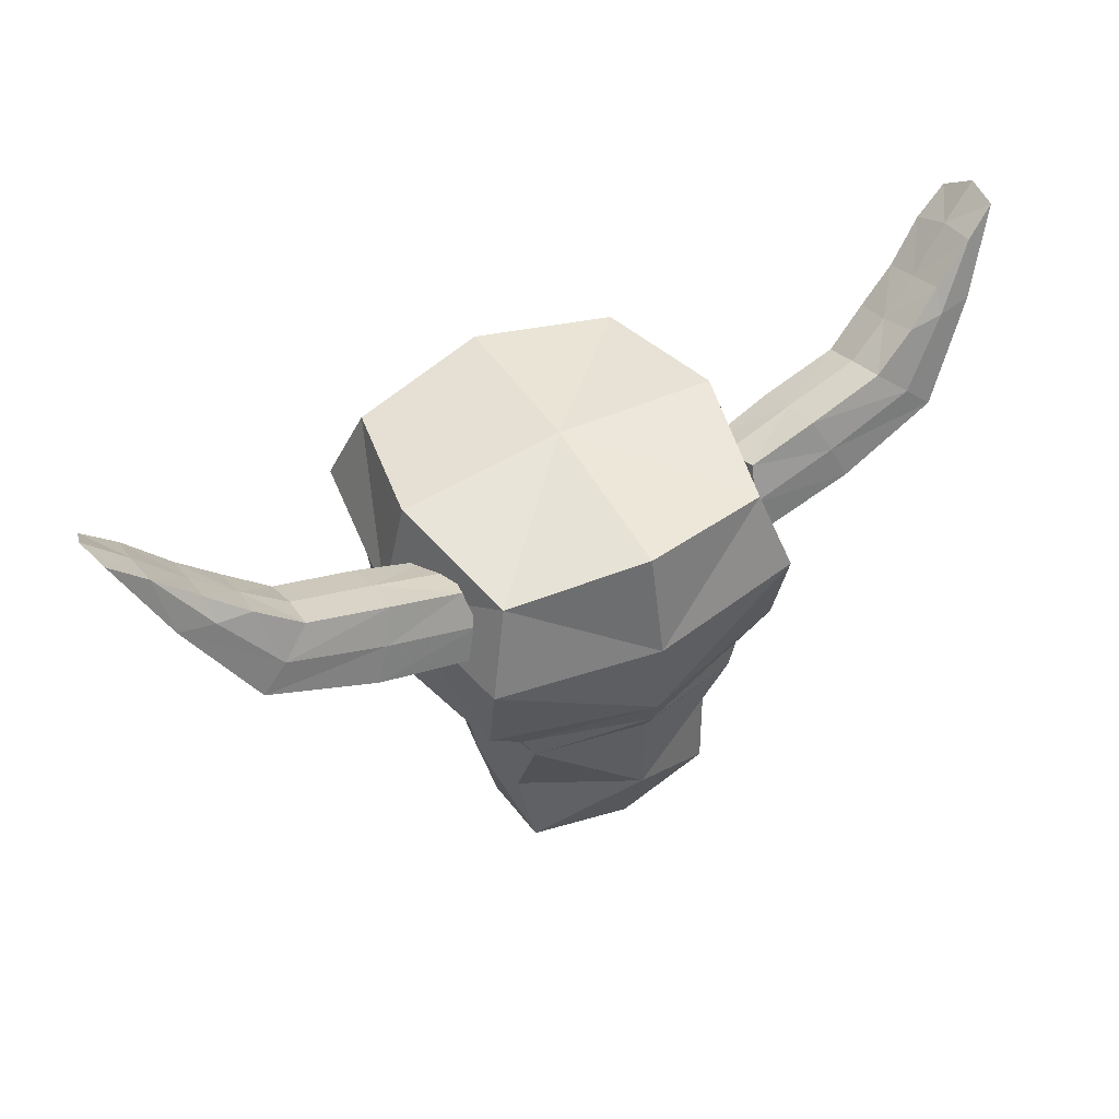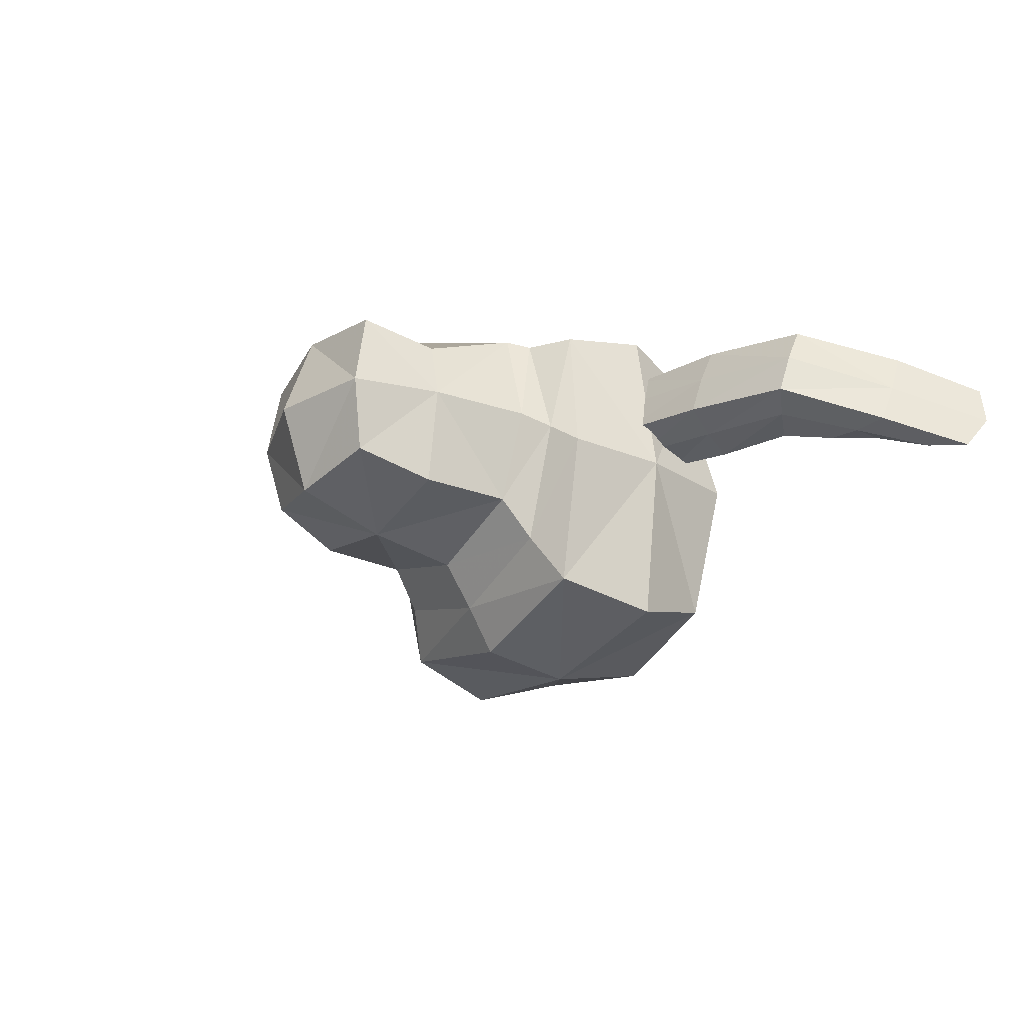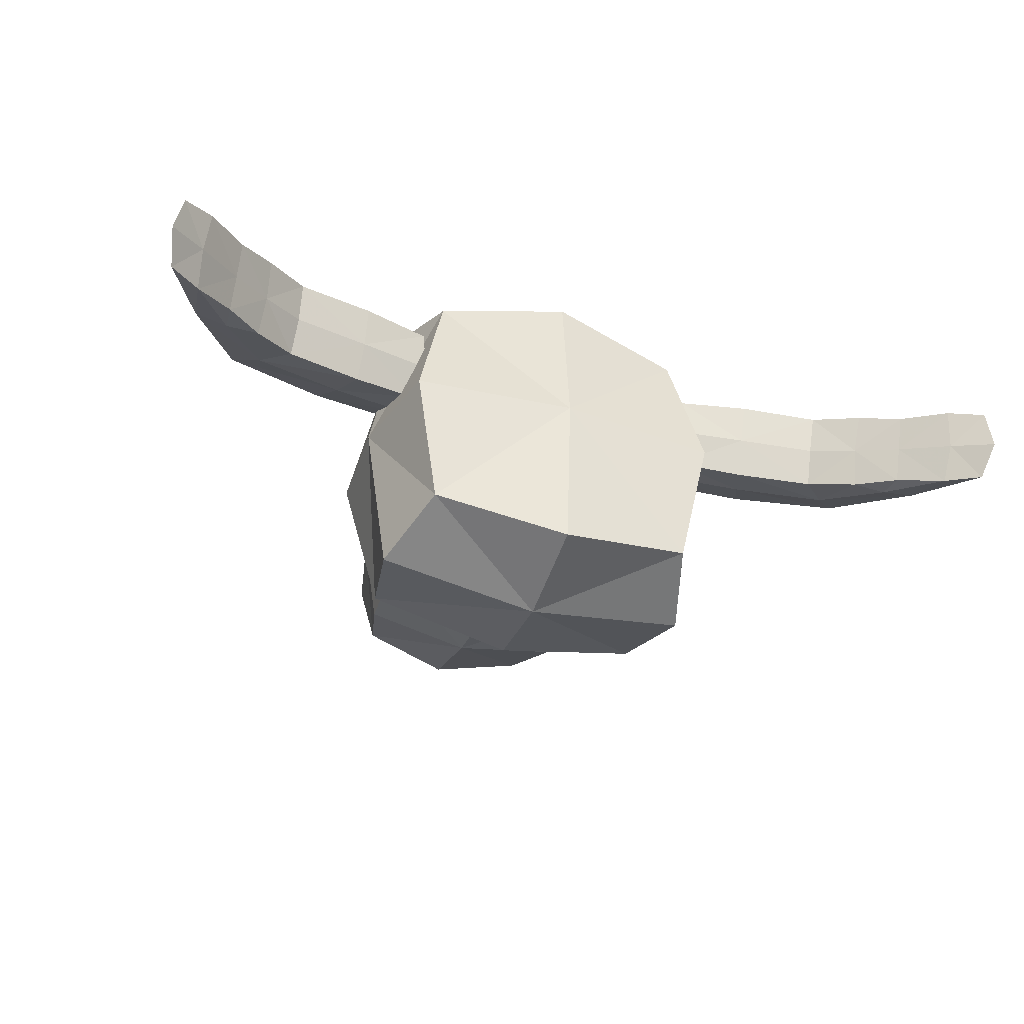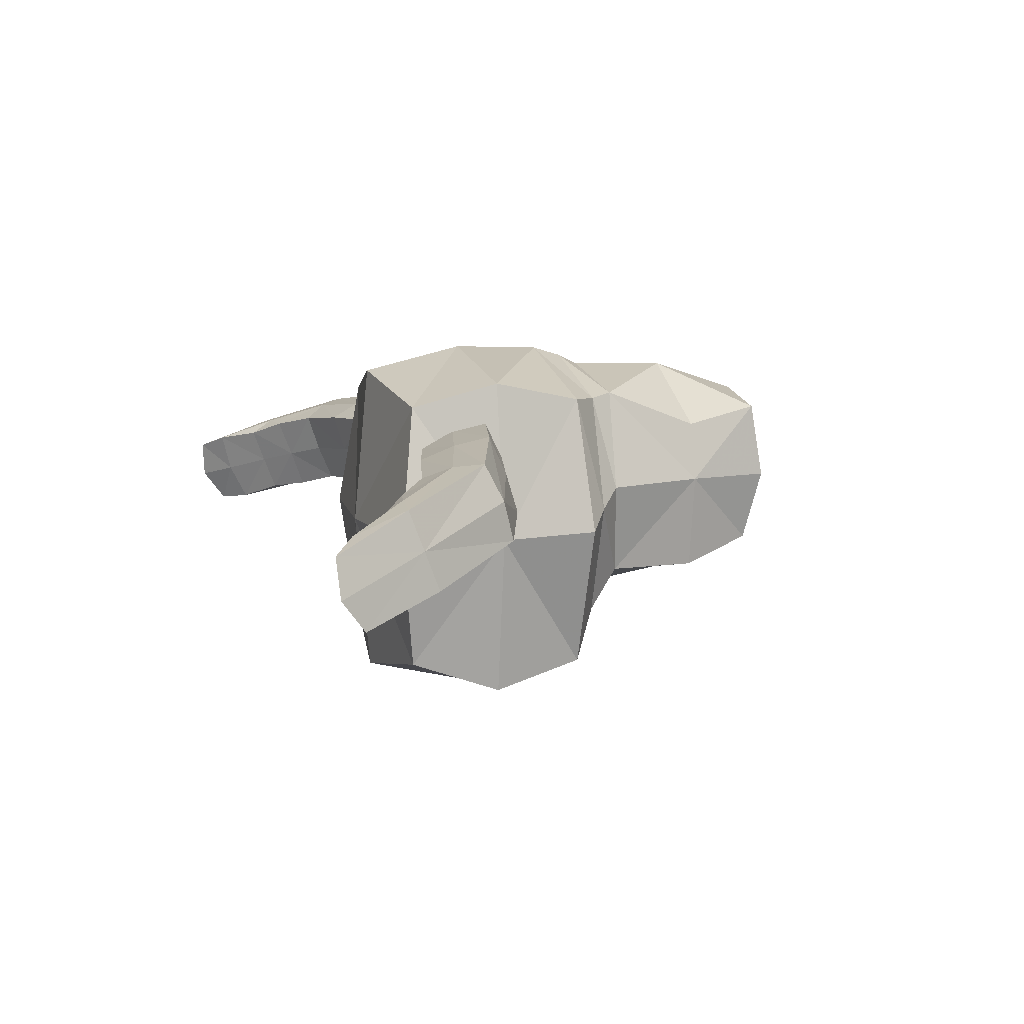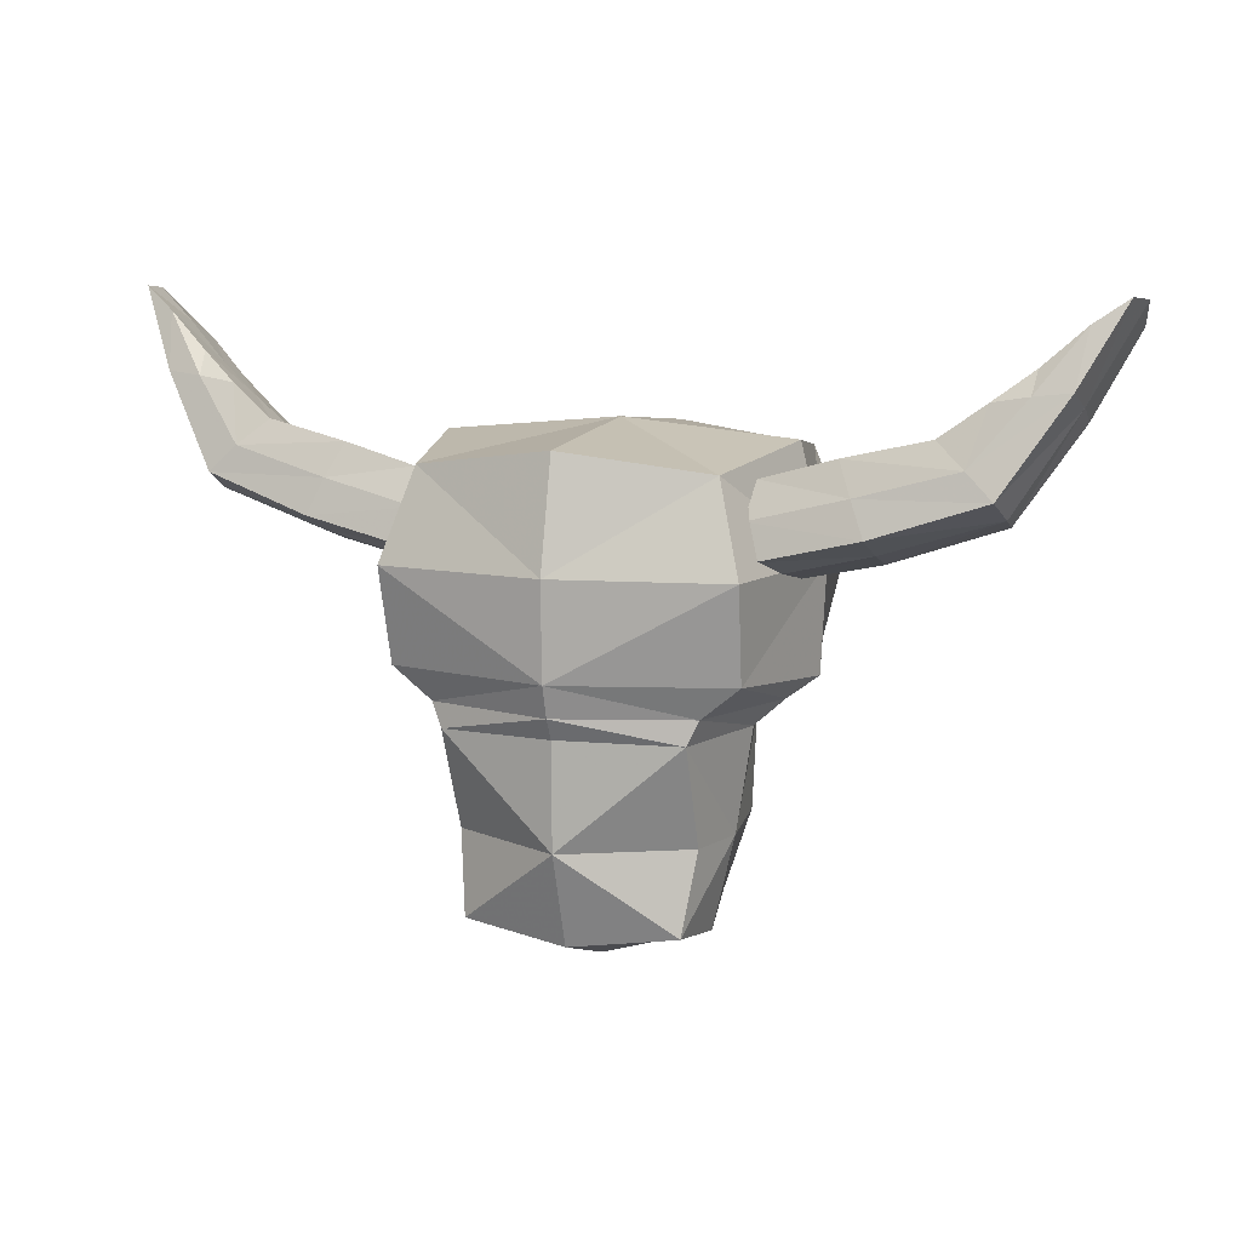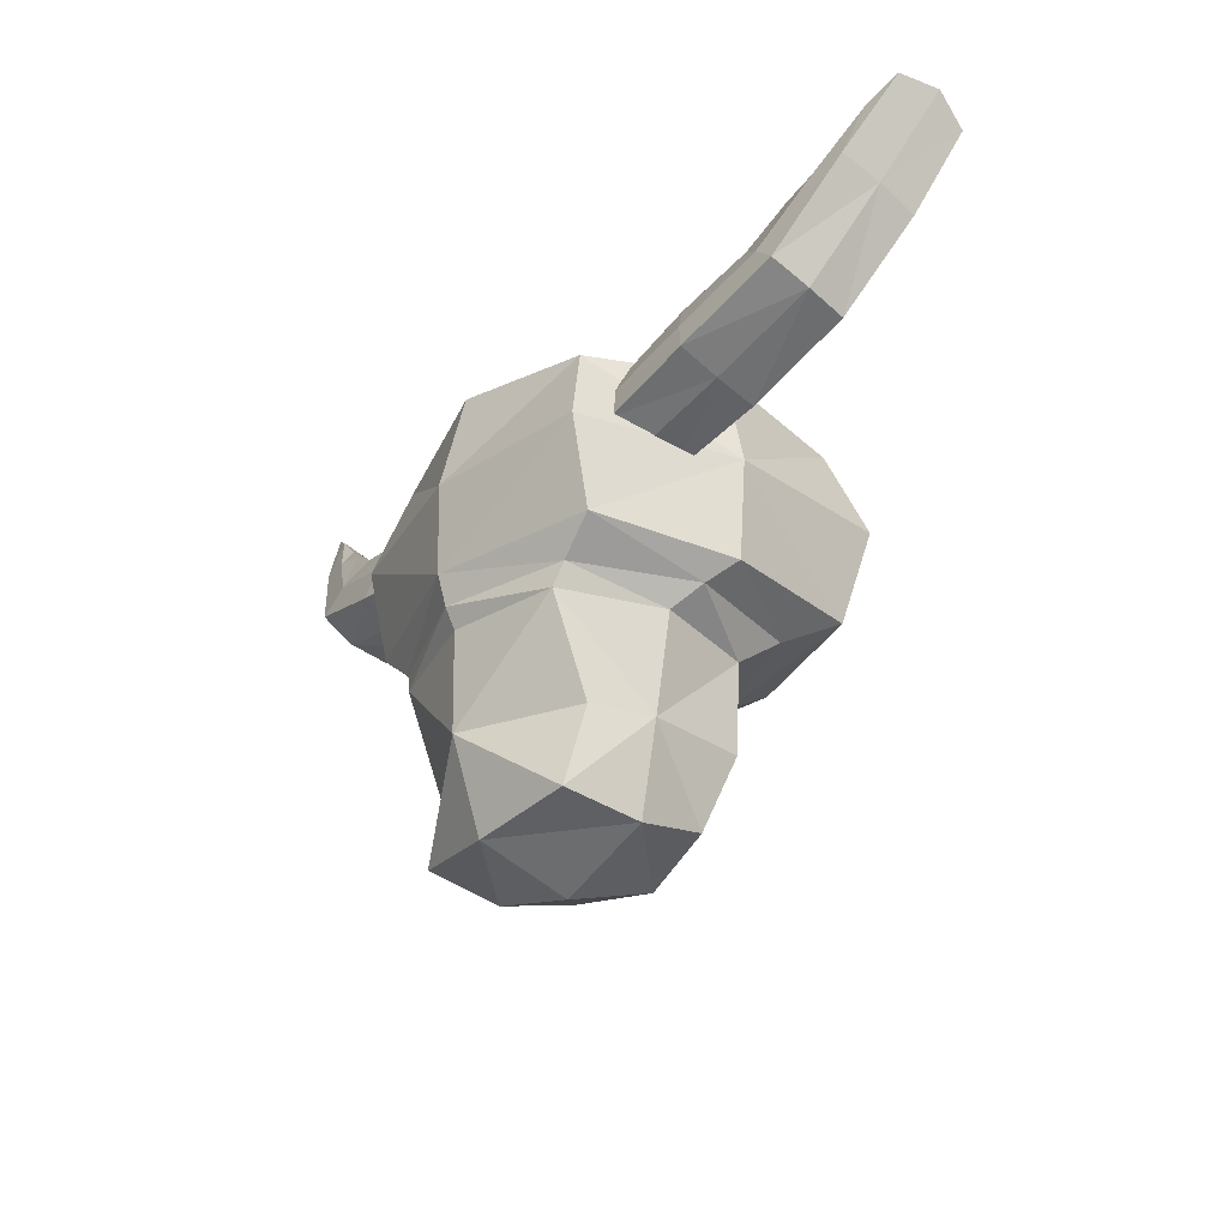
<metadata>
{"format":"obj","ext":"obj","renderer":"f3d","projection":"perspective","resolution":1024,"background":"white","views":[{"elev":49.7,"azim":-30.0,"up":"+Y"},{"elev":-25.1,"azim":57.1,"up":"+Z"},{"elev":-40.7,"azim":160.0,"up":"+Z"},{"elev":8.5,"azim":-106.3,"up":"+Z"},{"elev":9.4,"azim":20.2,"up":"+Y"},{"elev":-30.7,"azim":53.8,"up":"+Y"}]}
</metadata>
<code>
o Head
v 0.4686 0.9291 0.1099
v 0.5 0.8239 0.05113
v 0.5314 0.7848 0.165
v 0.5 0.8899 0.2238
v 0.3 0.8102 0.1553
v 0.7932 1.067 0.1561
v 0.8865 1.164 0.01999
v 0.8691 1.044 0.06591
v 0.7174 1.024 0.07368
v 0.7932 1.001 -0.01652
v -0.2607 0.25 0.1
v 0 0 0.1
v 0 0.5 0.375
v 0 0.5 -0.275
v -0.34 0.5 0.05
v 0 0.25 -0.15
v -0.4 0.75 0
v 0 0.75 -0.4
v 0.4 0.75 0
v 0 0.75 0.4
v 0.34 0.5 0.05
v 0 1 0
v 0 0.25 0.35
v 0.2607 0.25 0.1
v 0.6313 0.9655 0.09596
v 0.4707 0.8935 0.03117
v 0.3112 0.891 0.1244
v 0.4707 0.955 0.1923
v 0.6929 0.8762 0.03116
v 0.5293 0.7588 0.08261
v 0.3133 0.7825 0.07354
v 0.7545 0.8529 0.139
v 0.5293 0.8204 0.2437
v 0.3154 0.7356 0.1838
v 0.6929 0.9422 0.2038
v 0.3133 0.8441 0.2347
v 0.7981 1.085 0.05024
v 0.8803 1.125 -0.05726
v 0.9624 1.226 -0.003622
v 0.8803 1.186 0.1039
v 0.8641 1.074 0.1467
v 0.7224 1.055 0.154
v 0.8641 1.013 -0.01439
v 0.7224 0.9937 -0.007139
v -0.2168 0.06513 0.1
v 0 0.0625 -0.0875
v 0.2168 0.06513 0.1
v 0 0.0625 0.2875
v -0.255 0.5 0.2938
v -0.255 0.5 -0.1938
v 0.255 0.5 -0.1938
v 0.255 0.5 0.2938
v 0 0.4581 0.3542
v 0.2909 0.4544 0.09088
v 0 0.4375 -0.1812
v -0.2909 0.4544 0.09088
v -0.3478 0.9674 0
v -0.3478 0.75 -0.3478
v -0.3908 0.5382 0.007647
v -0.3388 0.75 0.3388
v 0 0.9674 -0.3478
v 0.3478 0.75 -0.3478
v 0 0.5569 -0.3716
v 0.3478 0.9674 0
v 0.3388 0.75 0.3388
v 0.3908 0.5382 0.007647
v 0 0.9674 0.3478
v 0 0.5625 0.3937
v 0.2289 0.25 -0.1044
v -0.2289 0.25 -0.1044
v -0.231 0.25 0.225
v 0.231 0.25 0.225
v 0.3264 0.9152 0.1992
v 0.3264 0.8592 0.05261
v 0.334 0.7193 0.106
v 0.334 0.7753 0.2526
v 0.6345 0.9916 0.1759
v 0.6345 0.9316 0.019
v 0.746 0.8309 0.05749
v 0.746 0.8908 0.2144
v 0.7985 1.113 0.1236
v 0.7985 1.057 -0.0229
v 0.9463 1.177 -0.06862
v 0.9463 1.233 0.07793
v -0.2097 0.08995 0.26
v -0.1892 0.09796 -0.05204
v 0.1892 0.09796 -0.05204
v 0.2097 0.08995 0.26
v 0.2336 0.4525 0.3034
v 0.2371 0.4375 -0.1069
v -0.2371 0.4375 -0.1069
v -0.2336 0.4525 0.3034
v -0.3319 0.5625 0.299
v -0.3098 0.5516 -0.2993
v 0.3098 0.5516 -0.2993
v 0.3319 0.5625 0.299
v -0.2854 0.9284 0.2854
v -0.2906 0.9317 -0.2906
v 0.2906 0.9317 -0.2906
v 0.2854 0.9284 0.2854
v -0.4686 0.9291 0.1099
v -0.5 0.8239 0.05113
v -0.5314 0.7848 0.165
v -0.5 0.8899 0.2238
v -0.3 0.8102 0.1553
v -0.7932 1.067 0.1561
v -0.8865 1.164 0.01999
v -0.8691 1.044 0.06591
v -0.7174 1.024 0.07368
v -0.7932 1.001 -0.01652
v -0.6313 0.9655 0.09596
v -0.4707 0.8935 0.03117
v -0.3112 0.891 0.1244
v -0.4707 0.955 0.1923
v -0.6929 0.8762 0.03116
v -0.5293 0.7588 0.08261
v -0.3133 0.7825 0.07354
v -0.7545 0.8529 0.139
v -0.5293 0.8204 0.2437
v -0.3154 0.7356 0.1838
v -0.6929 0.9422 0.2038
v -0.3133 0.8441 0.2347
v -0.7981 1.085 0.05023
v -0.8803 1.125 -0.05726
v -0.9624 1.226 -0.003622
v -0.8803 1.186 0.1039
v -0.8641 1.074 0.1467
v -0.7224 1.055 0.154
v -0.8641 1.013 -0.01439
v -0.7224 0.9937 -0.007139
v -0.3264 0.9152 0.1992
v -0.3264 0.8592 0.05261
v -0.334 0.7193 0.106
v -0.334 0.7753 0.2526
v -0.6345 0.9916 0.1759
v -0.6345 0.9316 0.019
v -0.746 0.8309 0.05749
v -0.746 0.8908 0.2144
v -0.7985 1.113 0.1236
v -0.7985 1.057 -0.0229
v -0.9463 1.177 -0.06862
v -0.9463 1.233 0.07793
f 1 28 77
f 1 25 78
f 1 26 74
f 1 27 73
f 2 26 29
f 2 29 79
f 2 30 31
f 2 31 74
f 3 30 32
f 3 32 33
f 3 33 76
f 3 34 75
f 4 33 80
f 4 35 28
f 4 28 73
f 4 36 33
f 5 36 73
f 5 27 74
f 5 31 75
f 5 34 76
f 6 42 35
f 6 35 41
f 6 41 40
f 6 40 81
f 7 40 84
f 7 39 83
f 7 38 37
f 7 37 40
f 8 41 80
f 8 32 79
f 8 43 83
f 8 39 84
f 9 44 78
f 9 25 77
f 9 42 81
f 9 37 82
f 10 43 29
f 10 29 44
f 10 44 82
f 10 38 43
f 11 71 92
f 11 56 91
f 11 70 86
f 11 45 85
f 12 48 45
f 12 45 46
f 12 46 47
f 12 47 48
f 13 52 68
f 13 68 49
f 13 49 92
f 13 53 89
f 14 50 94
f 14 63 95
f 14 51 55
f 14 55 50
f 15 49 93
f 15 59 50
f 15 50 91
f 15 56 49
f 16 70 91
f 16 55 90
f 16 69 87
f 16 46 86
f 17 60 97
f 17 57 98
f 17 58 94
f 17 59 93
f 18 58 98
f 18 61 99
f 18 62 95
f 18 63 94
f 19 62 99
f 19 64 100
f 19 65 96
f 19 66 95
f 20 65 100
f 20 67 97
f 20 60 68
f 20 68 65
f 21 51 66
f 21 66 96
f 21 52 54
f 21 54 90
f 22 67 100
f 22 64 99
f 22 61 98
f 22 57 97
f 23 72 89
f 23 53 92
f 23 71 85
f 23 48 88
f 24 69 90
f 24 54 89
f 24 72 88
f 24 47 87
f 25 1 77
f 26 1 78
f 27 1 74
f 28 1 73
f 26 78 29
f 30 2 79
f 30 75 31
f 26 2 74
f 30 79 32
f 32 80 33
f 34 3 76
f 30 3 75
f 35 4 80
f 35 77 28
f 36 4 73
f 36 76 33
f 27 5 73
f 31 5 74
f 34 5 75
f 36 5 76
f 29 78 44
f 35 80 41
f 41 84 40
f 42 6 81
f 39 7 84
f 38 7 83
f 38 82 37
f 37 81 40
f 32 8 80
f 43 8 79
f 39 8 83
f 41 8 84
f 25 9 78
f 42 9 77
f 37 9 81
f 44 9 82
f 43 79 29
f 38 10 82
f 38 83 43
f 56 11 92
f 70 11 91
f 45 11 86
f 71 11 85
f 48 85 45
f 45 86 46
f 46 87 47
f 47 88 48
f 52 96 68
f 68 93 49
f 53 13 92
f 52 13 89
f 63 14 94
f 51 14 95
f 51 90 55
f 55 91 50
f 59 15 93
f 59 94 50
f 56 15 91
f 56 92 49
f 55 16 91
f 69 16 90
f 46 16 87
f 70 16 86
f 57 17 97
f 58 17 98
f 59 17 94
f 60 17 93
f 61 18 98
f 62 18 99
f 63 18 95
f 58 18 94
f 64 19 99
f 65 19 100
f 66 19 96
f 62 19 95
f 67 20 100
f 60 20 97
f 60 93 68
f 68 96 65
f 51 95 66
f 52 21 96
f 52 89 54
f 51 21 90
f 64 22 100
f 61 22 99
f 57 22 98
f 67 22 97
f 53 23 89
f 71 23 92
f 48 23 85
f 72 23 88
f 54 24 90
f 72 24 89
f 47 24 88
f 69 24 87
f 42 77 35
f 101 135 114
f 101 136 111
f 101 132 112
f 101 131 113
f 102 115 112
f 102 137 115
f 102 117 116
f 102 132 117
f 103 118 116
f 103 119 118
f 103 134 119
f 103 133 120
f 104 138 119
f 104 114 121
f 104 131 114
f 104 119 122
f 105 131 122
f 105 132 113
f 105 133 117
f 105 134 120
f 106 121 128
f 106 127 121
f 106 126 127
f 106 139 126
f 107 142 126
f 107 141 125
f 107 123 124
f 107 126 123
f 108 138 127
f 108 137 118
f 108 141 129
f 108 142 125
f 109 136 130
f 109 135 111
f 109 139 128
f 109 140 123
f 110 115 129
f 110 130 115
f 110 140 130
f 110 129 124
f 111 135 101
f 112 136 101
f 113 132 101
f 114 131 101
f 112 115 136
f 116 137 102
f 116 117 133
f 112 132 102
f 116 118 137
f 118 119 138
f 120 134 103
f 116 133 103
f 121 138 104
f 121 114 135
f 122 131 104
f 122 119 134
f 113 131 105
f 117 132 105
f 120 133 105
f 122 134 105
f 115 130 136
f 121 127 138
f 127 126 142
f 128 139 106
f 125 142 107
f 124 141 107
f 124 123 140
f 123 126 139
f 118 138 108
f 129 137 108
f 125 141 108
f 127 142 108
f 111 136 109
f 128 135 109
f 123 139 109
f 130 140 109
f 129 115 137
f 124 140 110
f 124 129 141
f 128 121 135

</code>
